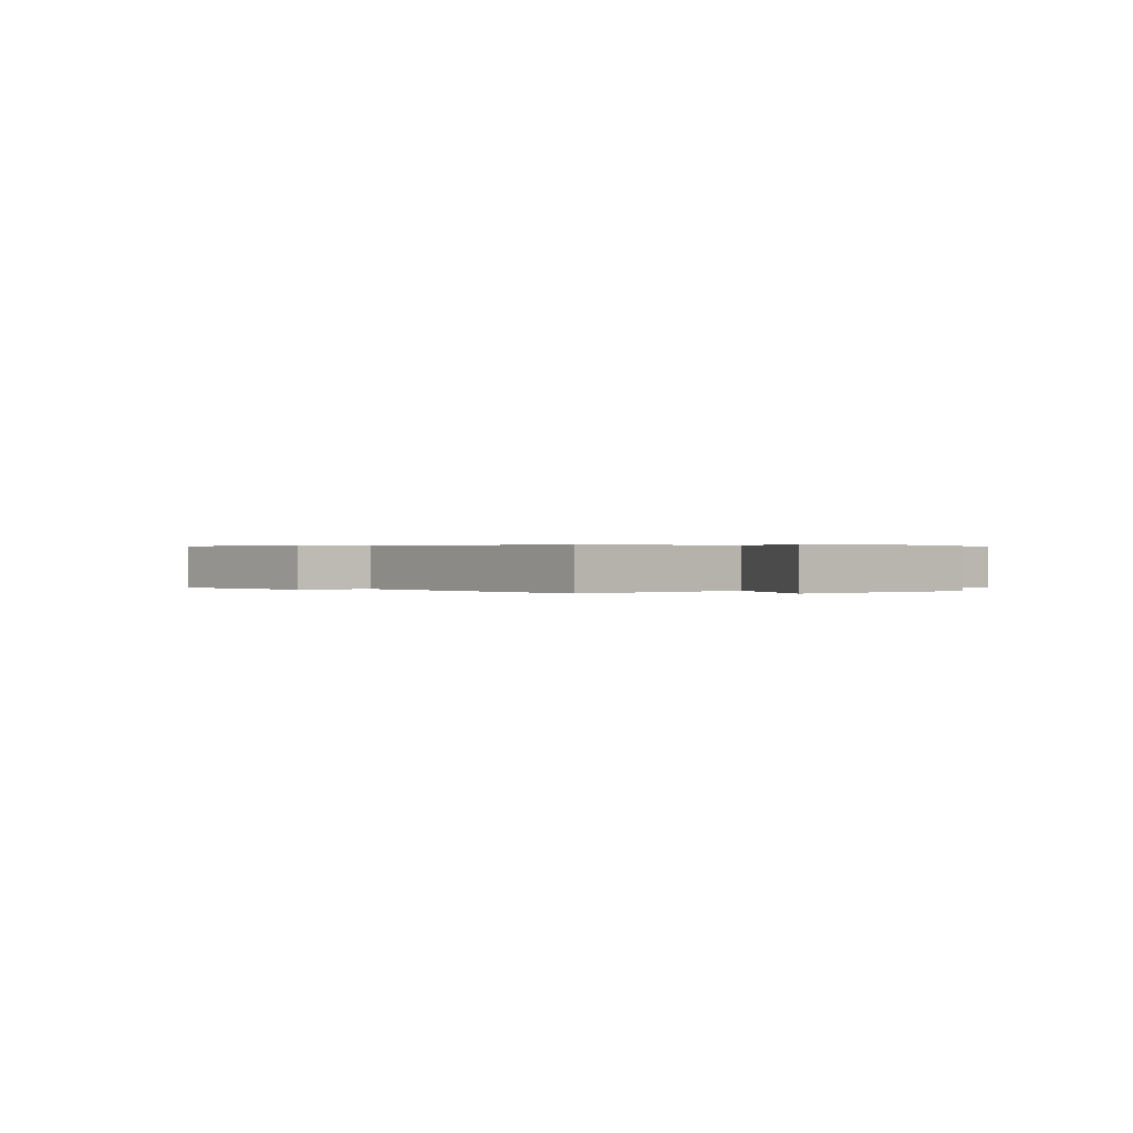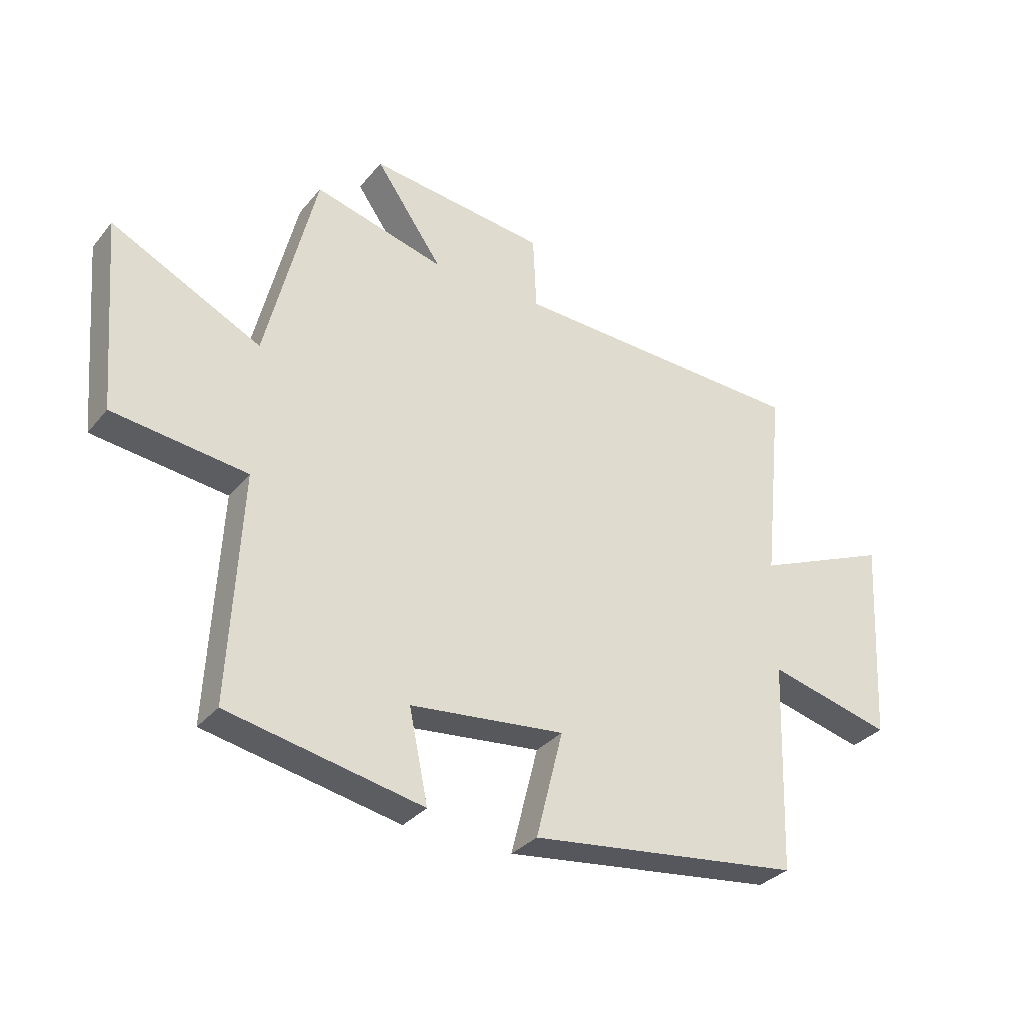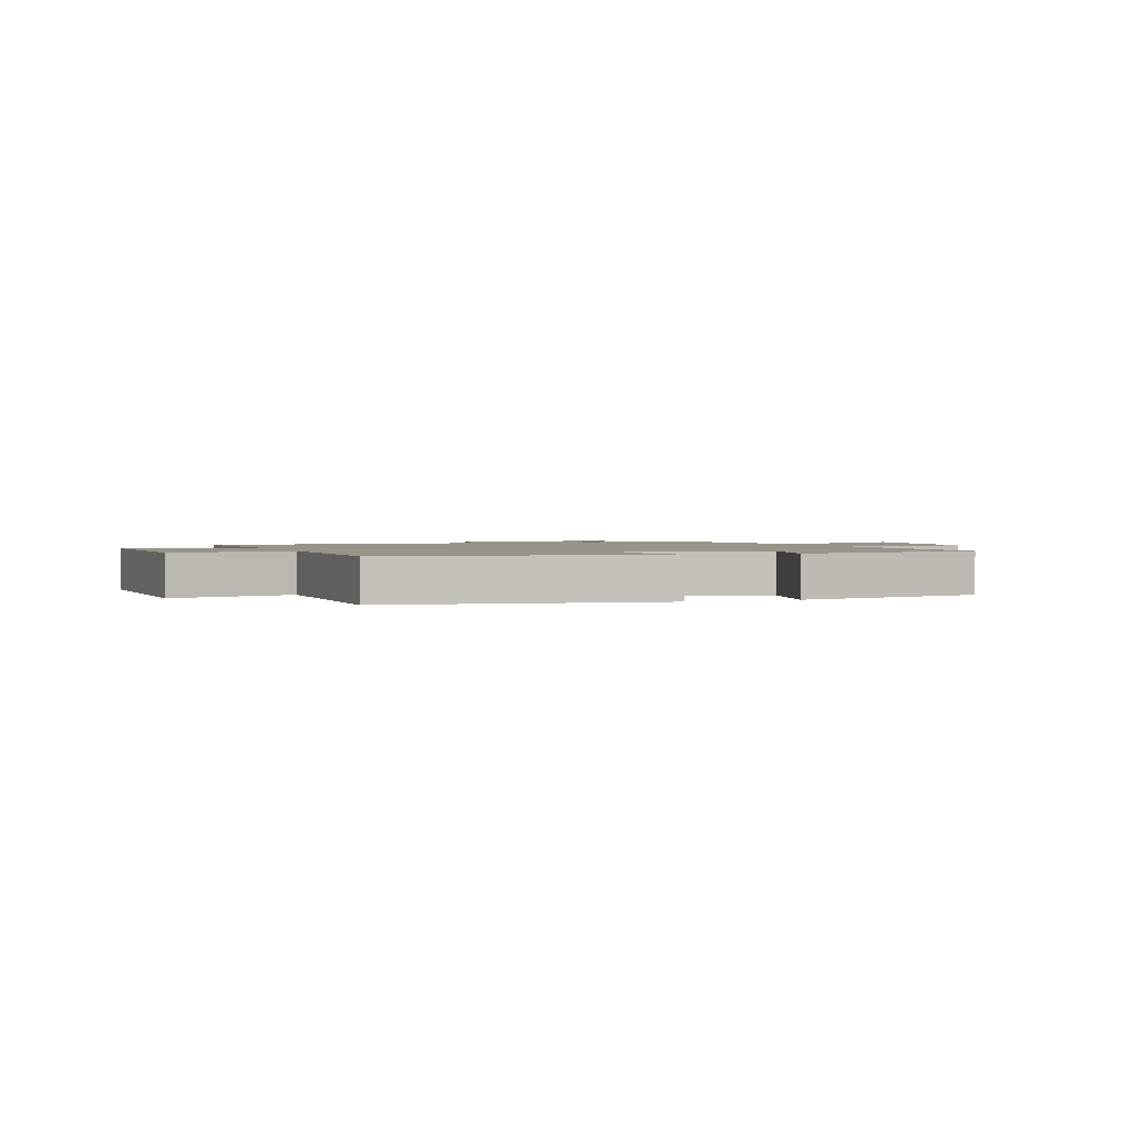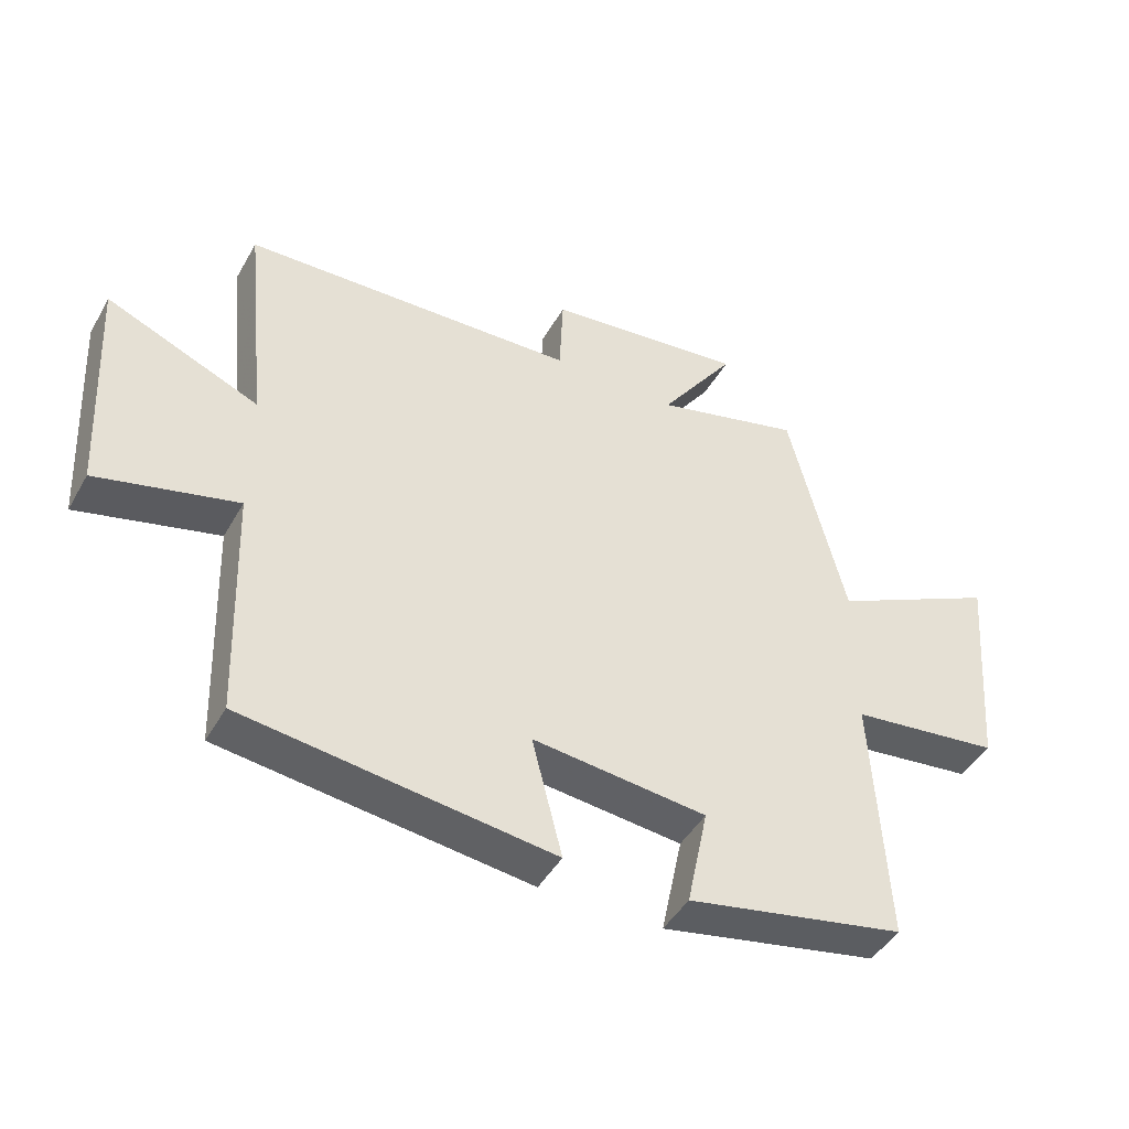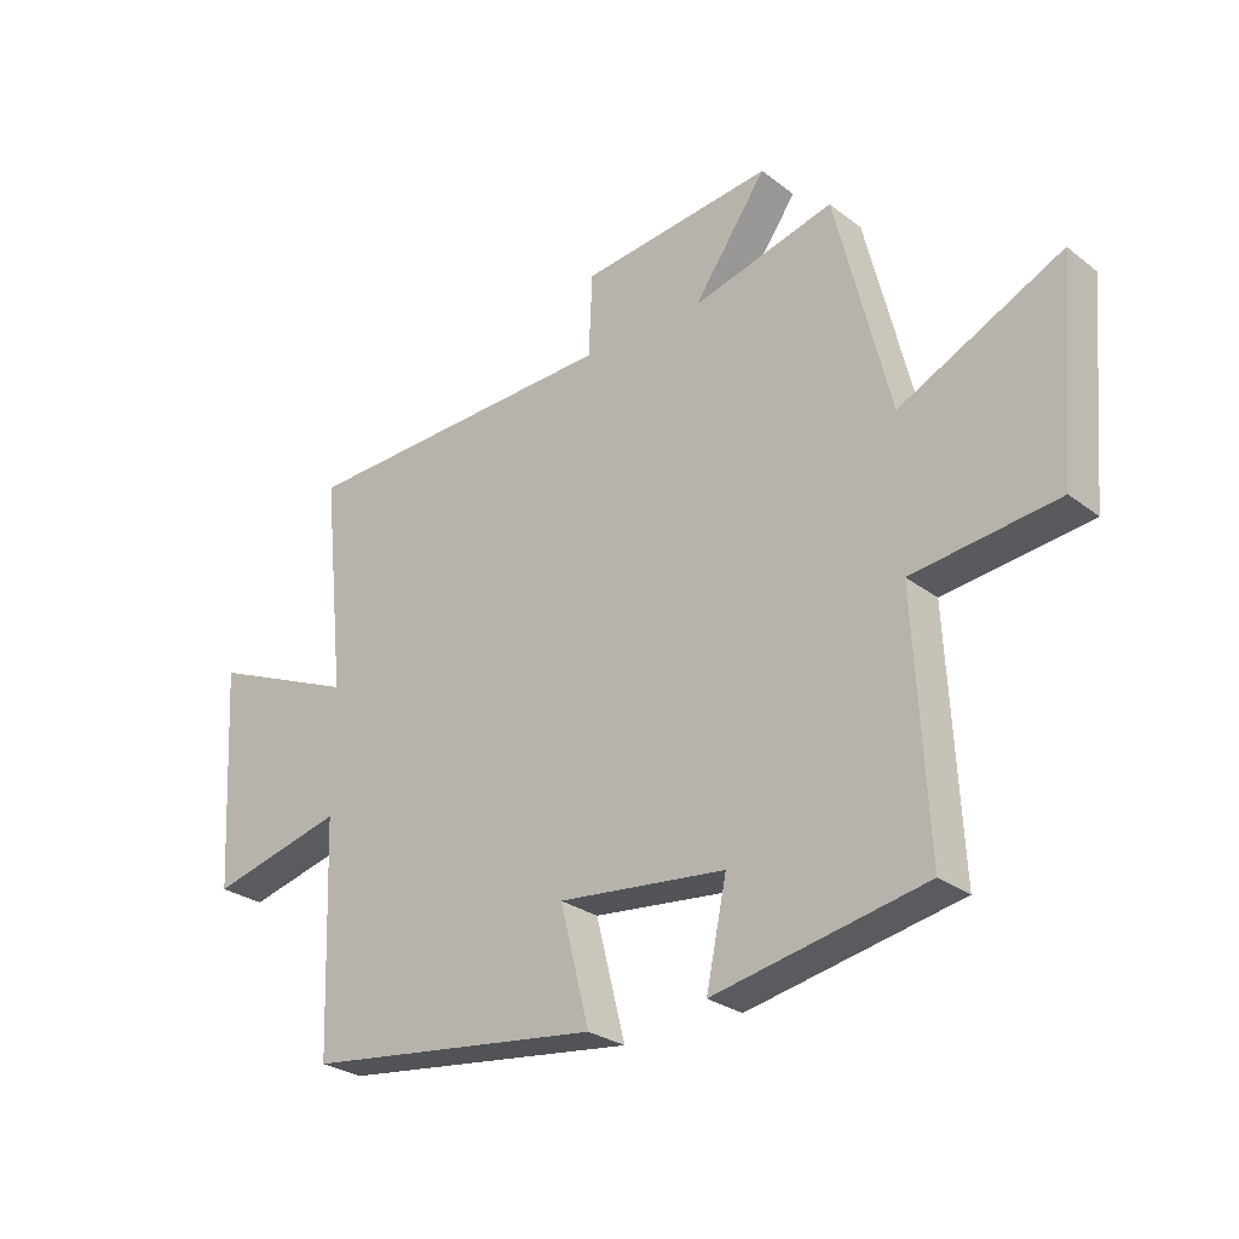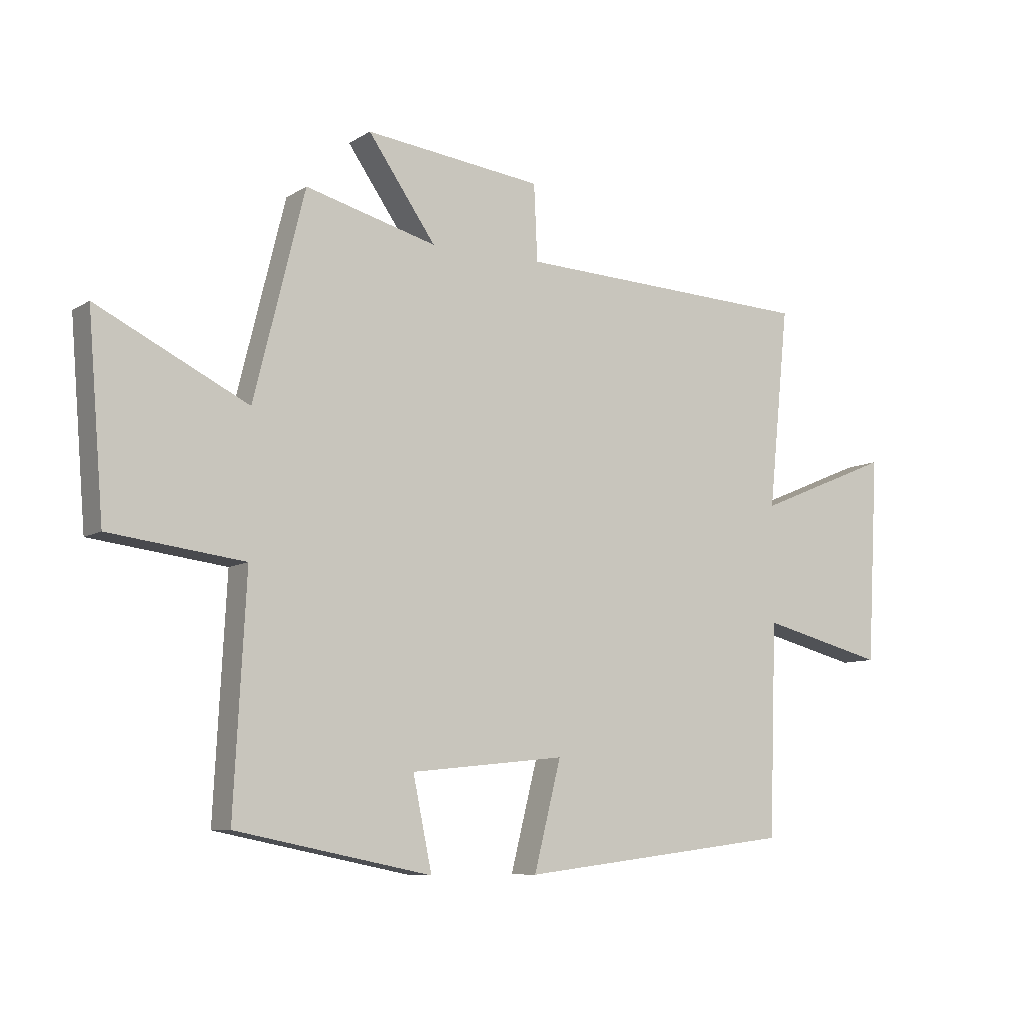
<metadata>
{"format":"obj","ext":"obj","renderer":"f3d","projection":"perspective","resolution":1024,"background":"white","views":[{"elev":0.3,"azim":53.3,"up":"+Y"},{"elev":-32.4,"azim":-32.7,"up":"+Z"},{"elev":1.7,"azim":160.6,"up":"+Y"},{"elev":-45.3,"azim":151.9,"up":"+Z"},{"elev":-27.2,"azim":-139.4,"up":"+Z"},{"elev":-8.5,"azim":-32.1,"up":"+Z"}]}
</metadata>
<code>
v -0.521 0.07 -0.432
v -0.5 0.07 -0.035
v -0.734 0.07 -0.006
v -0.762 0.07 0.332
v -0.5 0.07 0.203
v -0.412 0.07 0.56
v -0.183 0.07 0.5
v -0.301 0.07 0.668
v 0.009 0.07 0.632
v 0.015 0.07 0.5
v 0.536 0.07 0.479
v 0.5 0.07 0.131
v 0.737 0.07 0.23
v 0.717 0.07 -0.128
v 0.5 0.07 -0.073
v 0.487 0.07 -0.441
v 0.009 0.07 -0.5
v 0.056 0.07 -0.314
v -0.214 0.07 -0.342
v -0.181 0.07 -0.5
v -0.521 0 -0.432
v -0.5 0 -0.035
v -0.734 0 -0.006
v -0.762 0 0.332
v -0.5 0 0.203
v -0.412 0 0.56
v -0.183 0 0.5
v -0.301 0 0.668
v 0.009 0 0.632
v 0.015 0 0.5
v 0.536 0 0.479
v 0.5 0 0.131
v 0.737 0 0.23
v 0.717 0 -0.128
v 0.5 0 -0.073
v 0.487 0 -0.441
v 0.009 0 -0.5
v 0.056 0 -0.314
v -0.214 0 -0.342
v -0.181 0 -0.5
f 19 20 1 2
f 18 19 2
f 15 16 17 18
f 15 18 2
f 12 13 14 15
f 12 15 2 3
f 10 11 12 3
f 7 8 9 10
f 5 6 7
f 5 7 10
f 3 4 5
f 3 5 10
f 22 21 40 39
f 22 39 38
f 38 37 36 35
f 22 38 35
f 35 34 33 32
f 23 22 35 32
f 23 32 31 30
f 30 29 28 27
f 27 26 25
f 30 27 25
f 25 24 23
f 30 25 23
f 1 21 22 2
f 2 22 23 3
f 3 23 24 4
f 4 24 25 5
f 5 25 26 6
f 6 26 27 7
f 7 27 28 8
f 8 28 29 9
f 9 29 30 10
f 10 30 31 11
f 11 31 32 12
f 12 32 33 13
f 13 33 34 14
f 14 34 35 15
f 15 35 36 16
f 16 36 37 17
f 17 37 38 18
f 18 38 39 19
f 19 39 40 20
f 20 40 21 1

</code>
